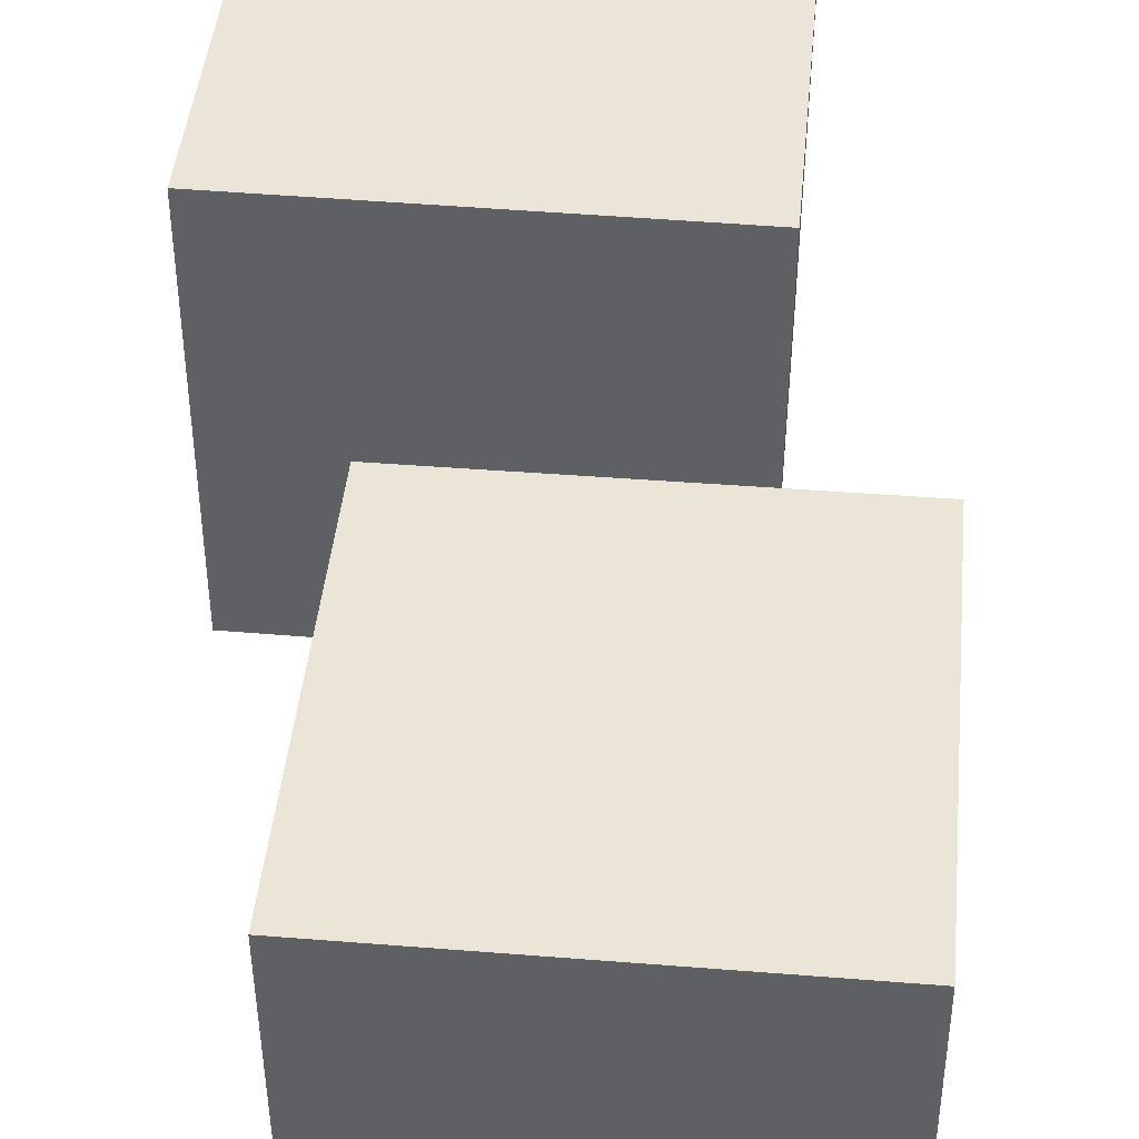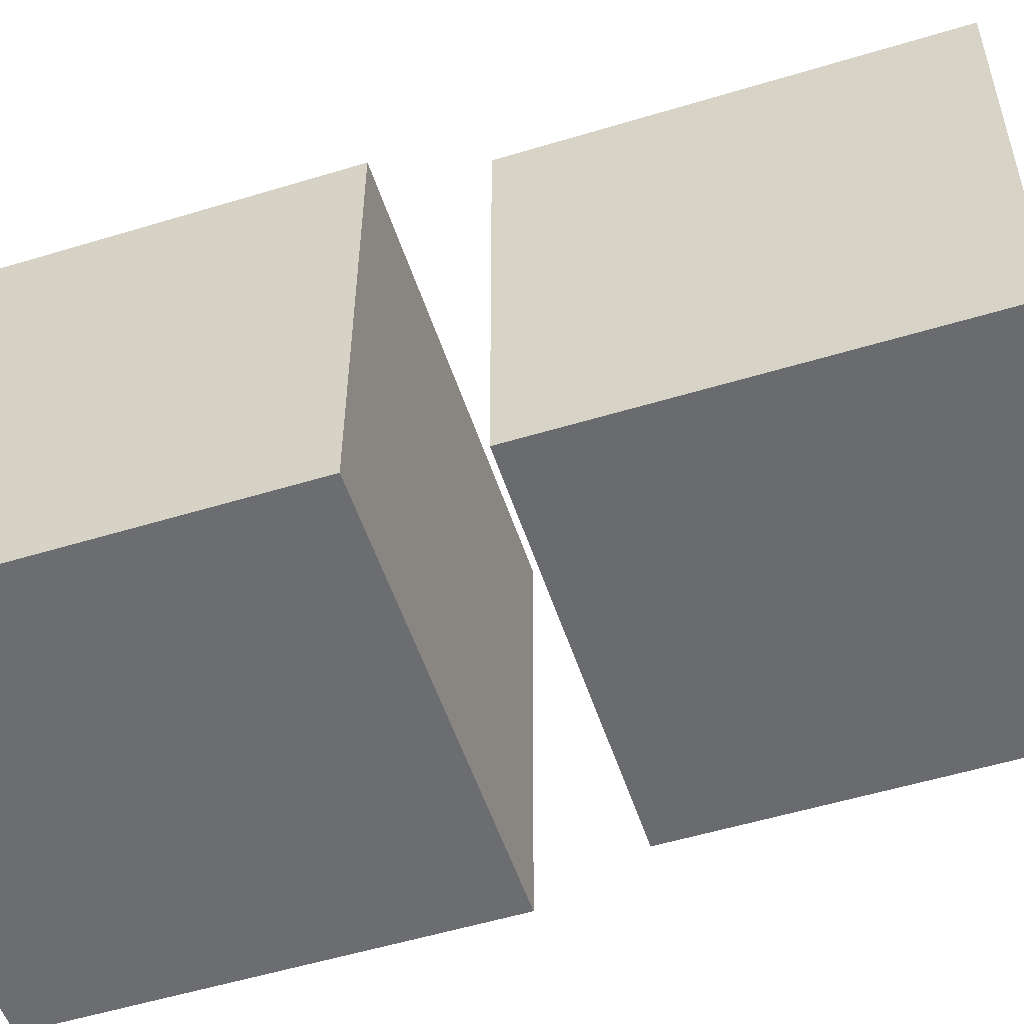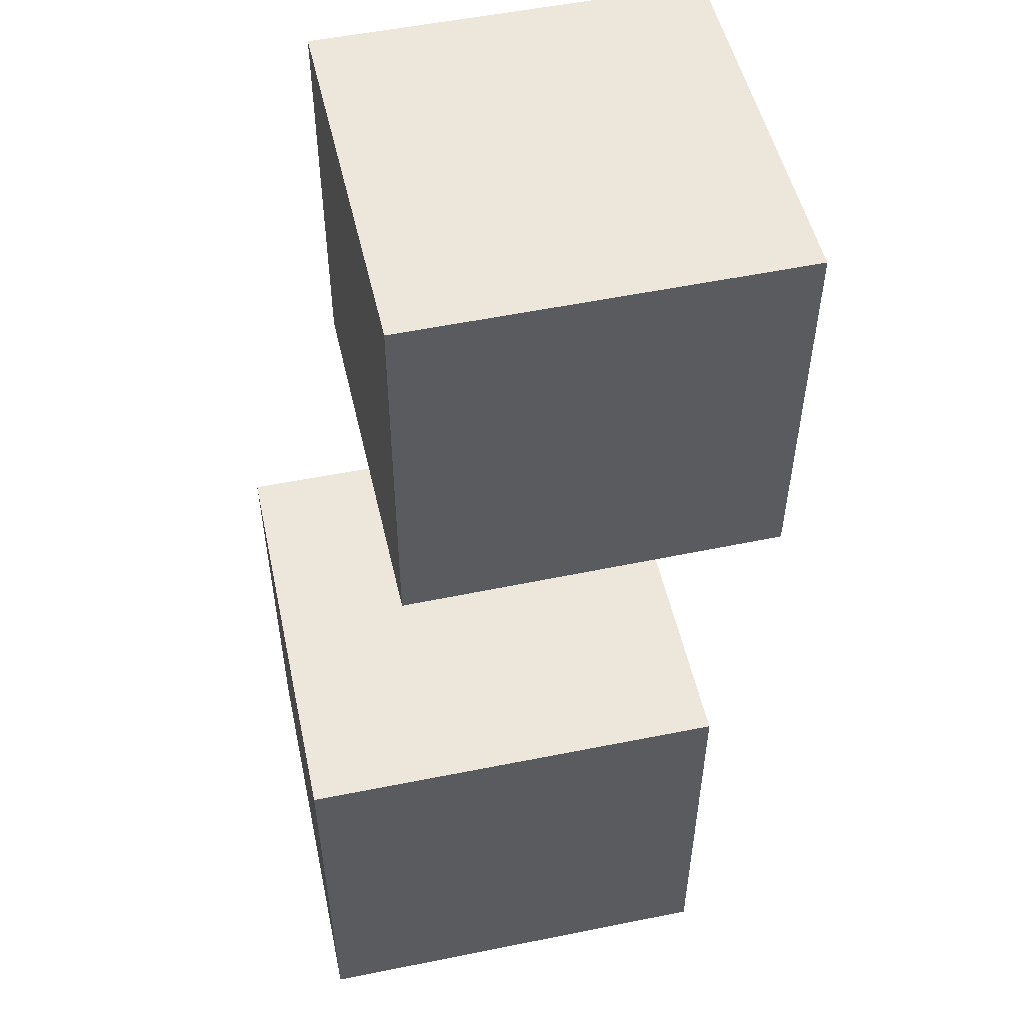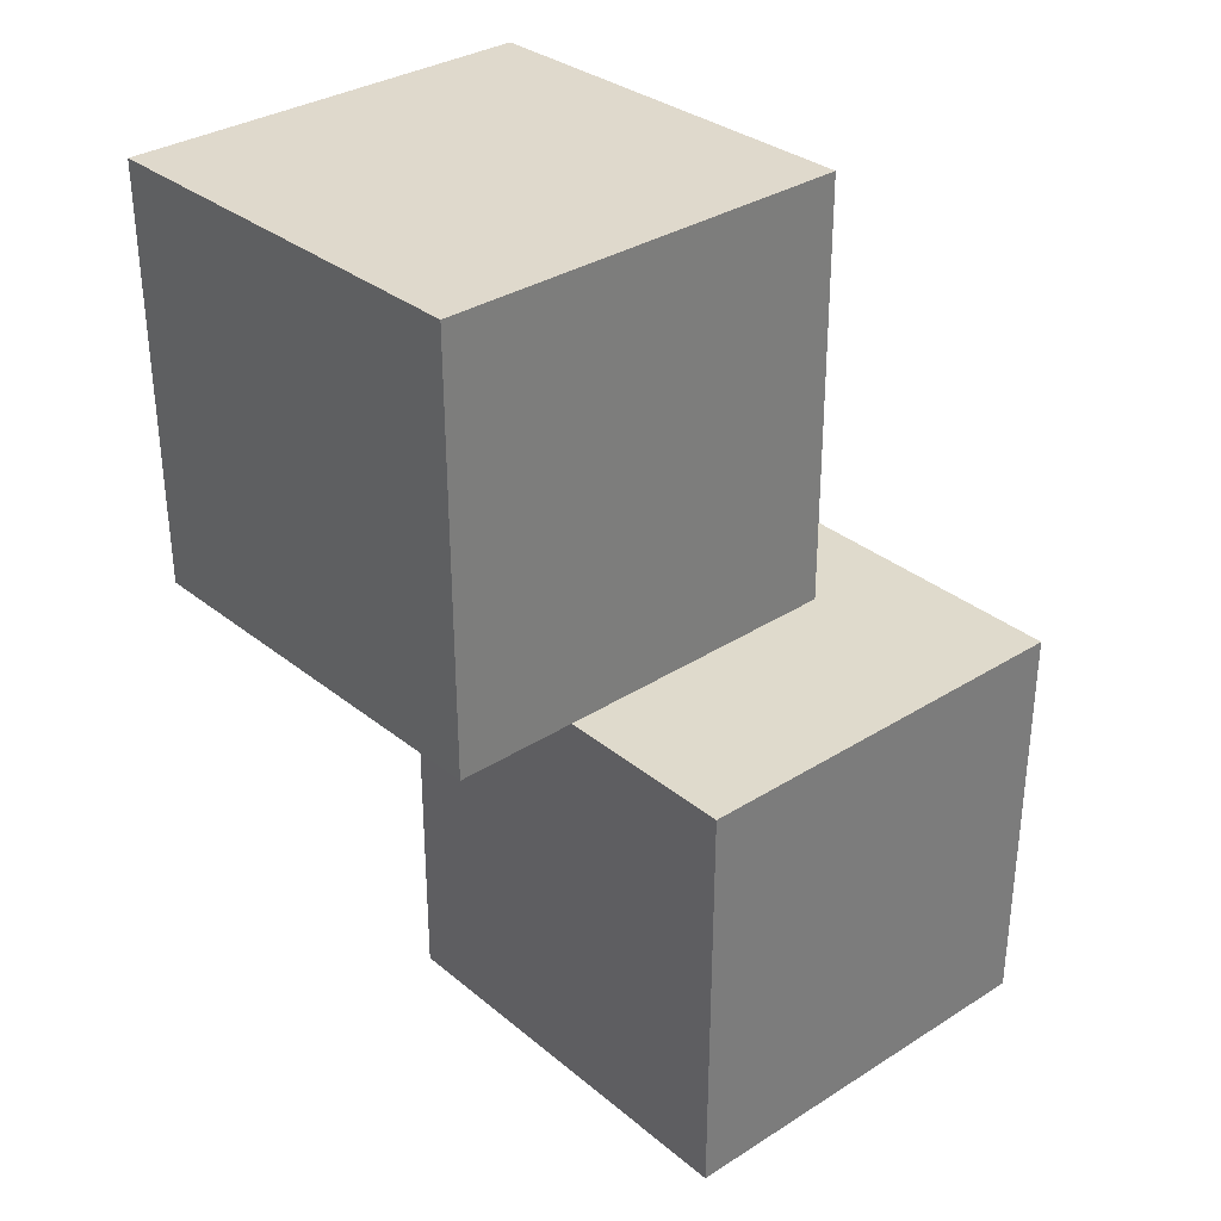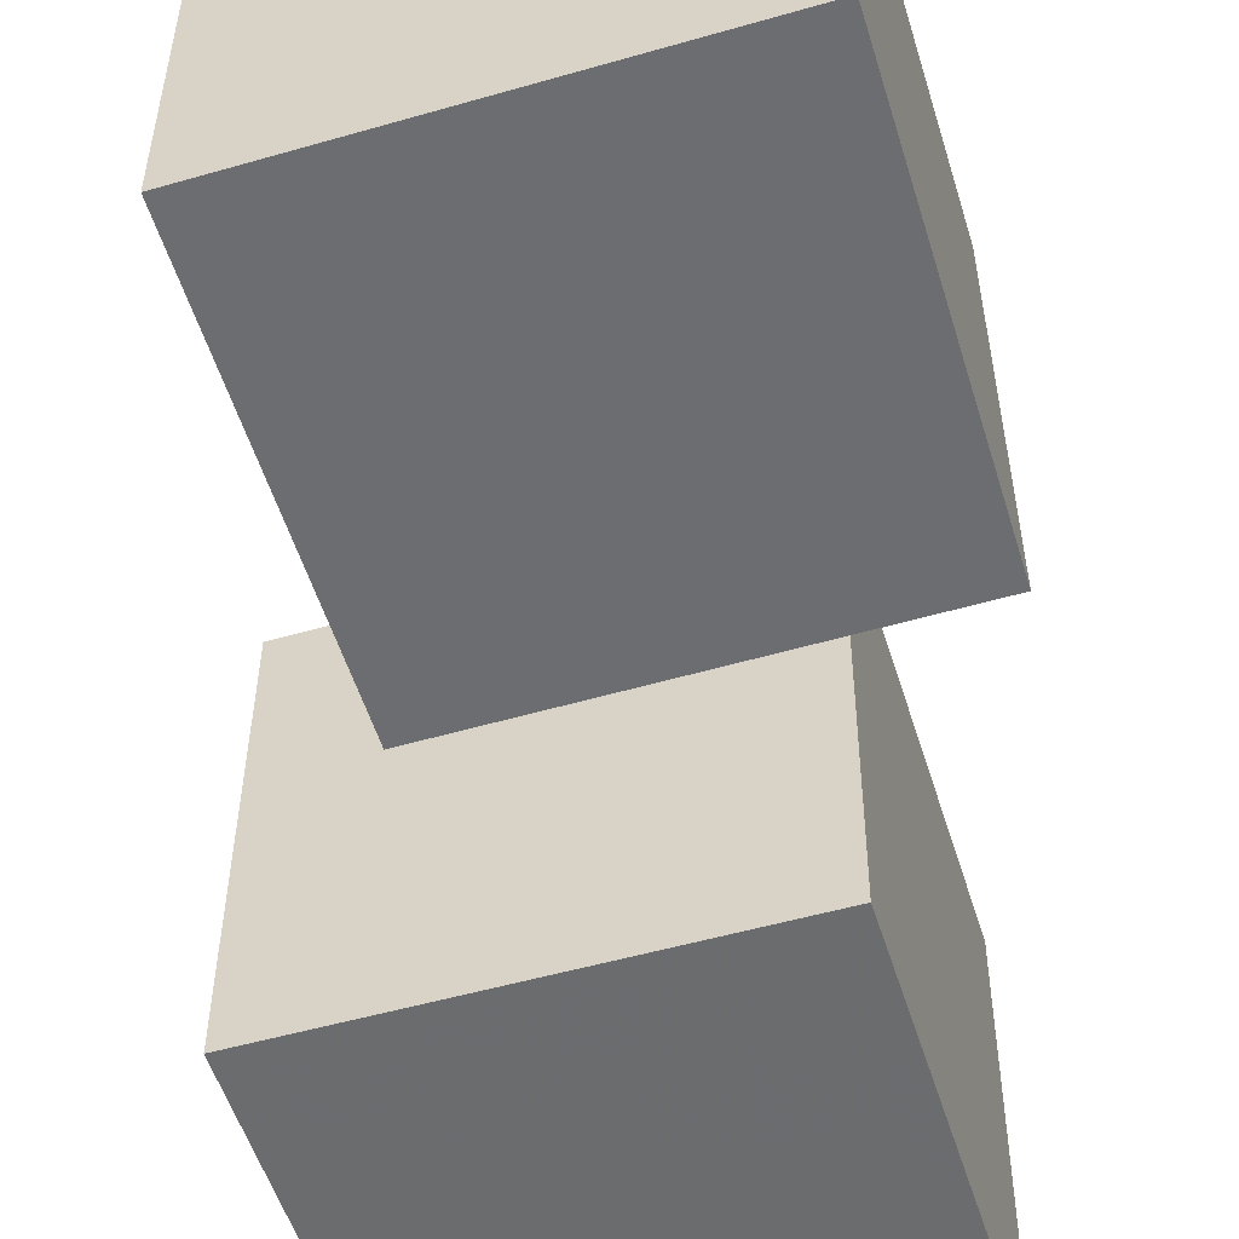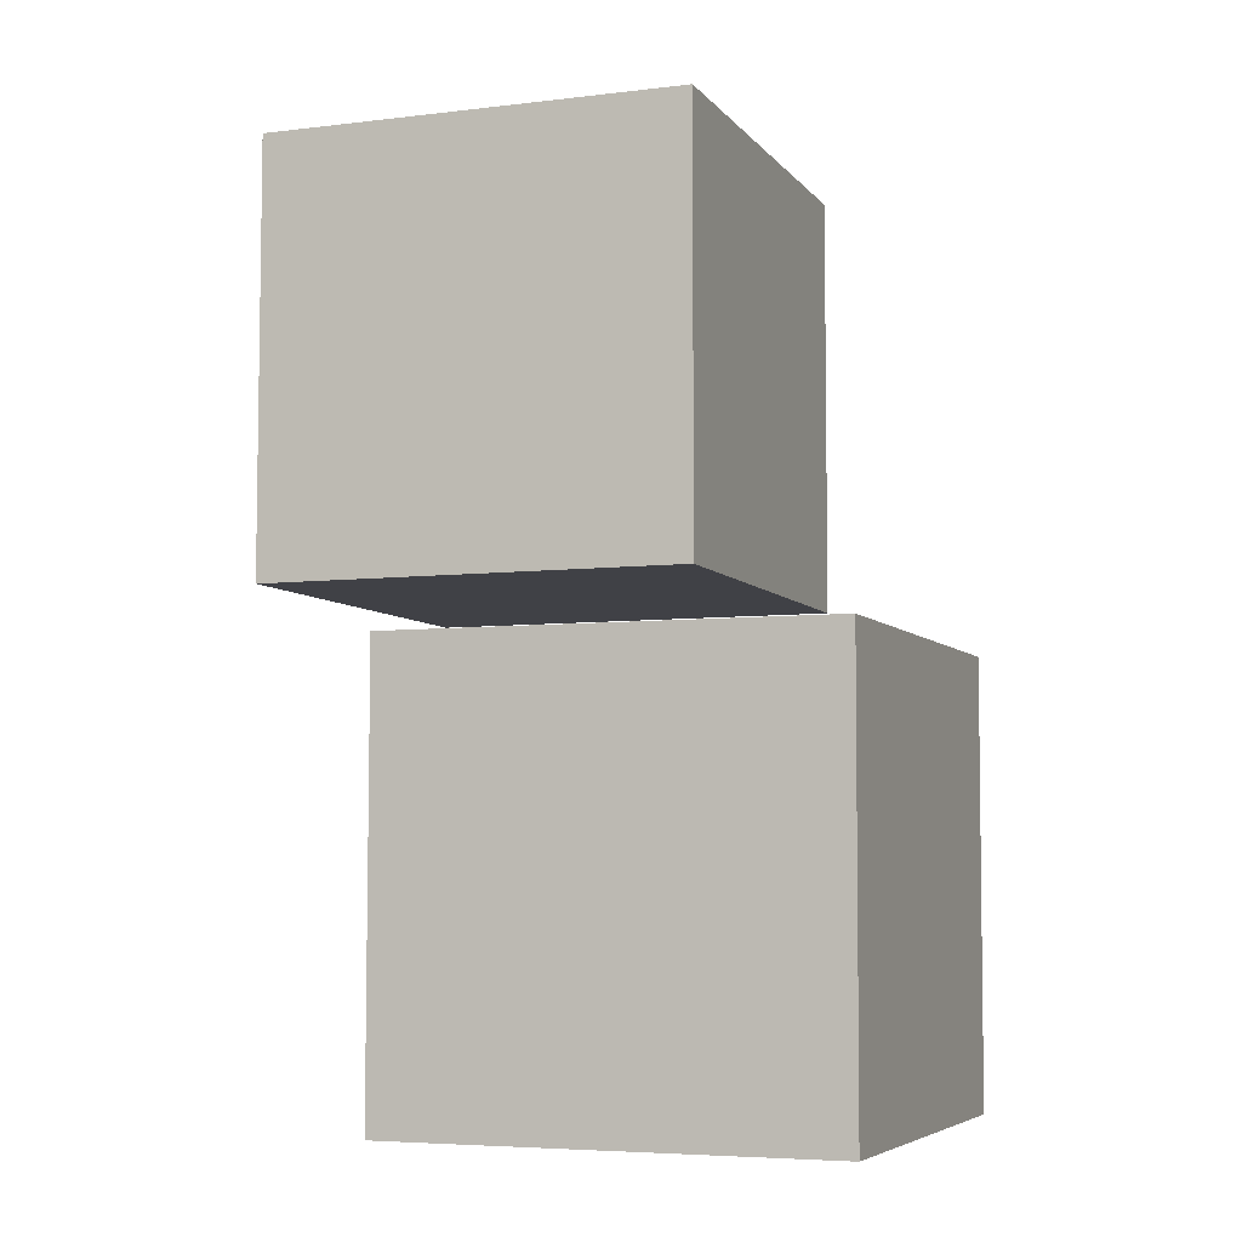
<metadata>
{"format":"obj","ext":"obj","renderer":"f3d","projection":"perspective","resolution":1024,"background":"white","views":[{"elev":44.5,"azim":5.6,"up":"+Z"},{"elev":-53.7,"azim":108.1,"up":"+Z"},{"elev":52.0,"azim":167.4,"up":"+Y"},{"elev":32.5,"azim":48.3,"up":"+Y"},{"elev":-53.9,"azim":-162.9,"up":"+Z"},{"elev":-5.8,"azim":110.6,"up":"+Y"}]}
</metadata>
<code>
v -0.01502 -0.001514 -0.02267
v -0.01479 -0.001547 0.02476
v -0.01516 0.04591 -0.02263
v -0.01493 0.04588 0.02479
v 0.03241 -0.001373 -0.02289
v 0.03263 -0.001406 0.02453
v 0.03227 0.04605 -0.02286
v 0.03249 0.04602 0.02457
f 1.0 7.0 5.0
f 1.0 3.0 7.0
f 1.0 4.0 3.0
f 1.0 2.0 4.0
f 3.0 8.0 7.0
f 3.0 4.0 8.0
f 5.0 7.0 8.0
f 5.0 8.0 6.0
f 1.0 5.0 6.0
f 1.0 6.0 2.0
f 2.0 6.0 8.0
f 2.0 8.0 4.0
v -0.0005981 -0.05573 -0.04308
v -0.0009178 -0.05563 0.004348
v -0.0005706 -0.008307 -0.04318
v -0.0008903 -0.008201 0.004242
v 0.04683 -0.05576 -0.04276
v 0.04651 -0.05565 0.004668
v 0.04686 -0.008334 -0.04287
v 0.04654 -0.008228 0.004562
f 9.0 15.0 13.0
f 9.0 11.0 15.0
f 9.0 12.0 11.0
f 9.0 10.0 12.0
f 11.0 16.0 15.0
f 11.0 12.0 16.0
f 13.0 15.0 16.0
f 13.0 16.0 14.0
f 9.0 13.0 14.0
f 9.0 14.0 10.0
f 10.0 14.0 16.0
f 10.0 16.0 12.0

</code>
